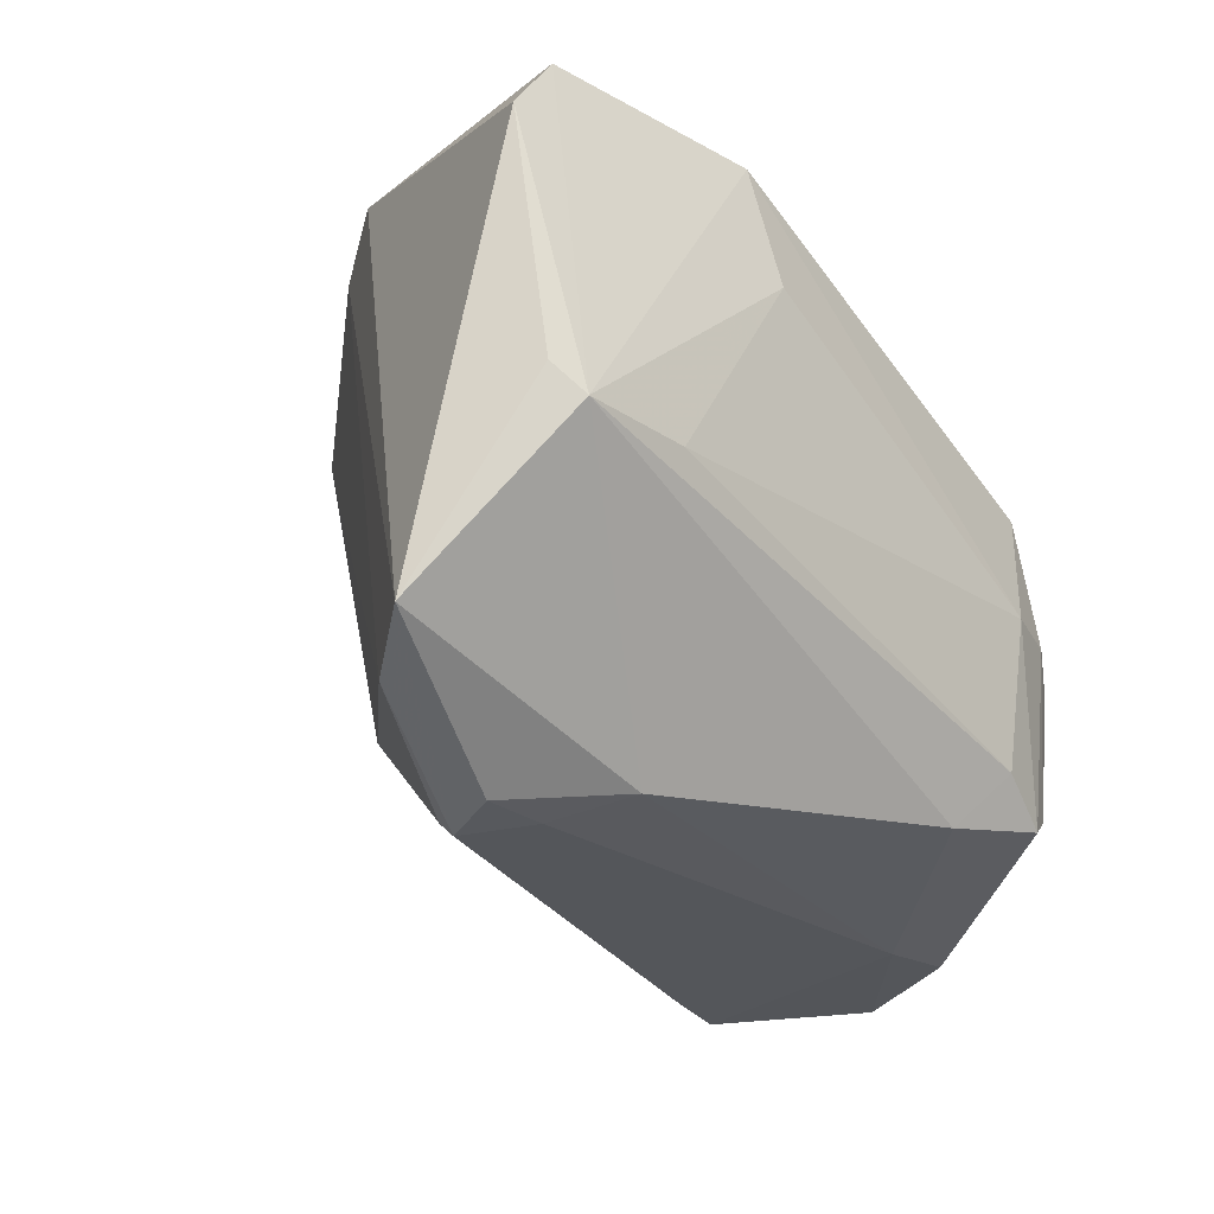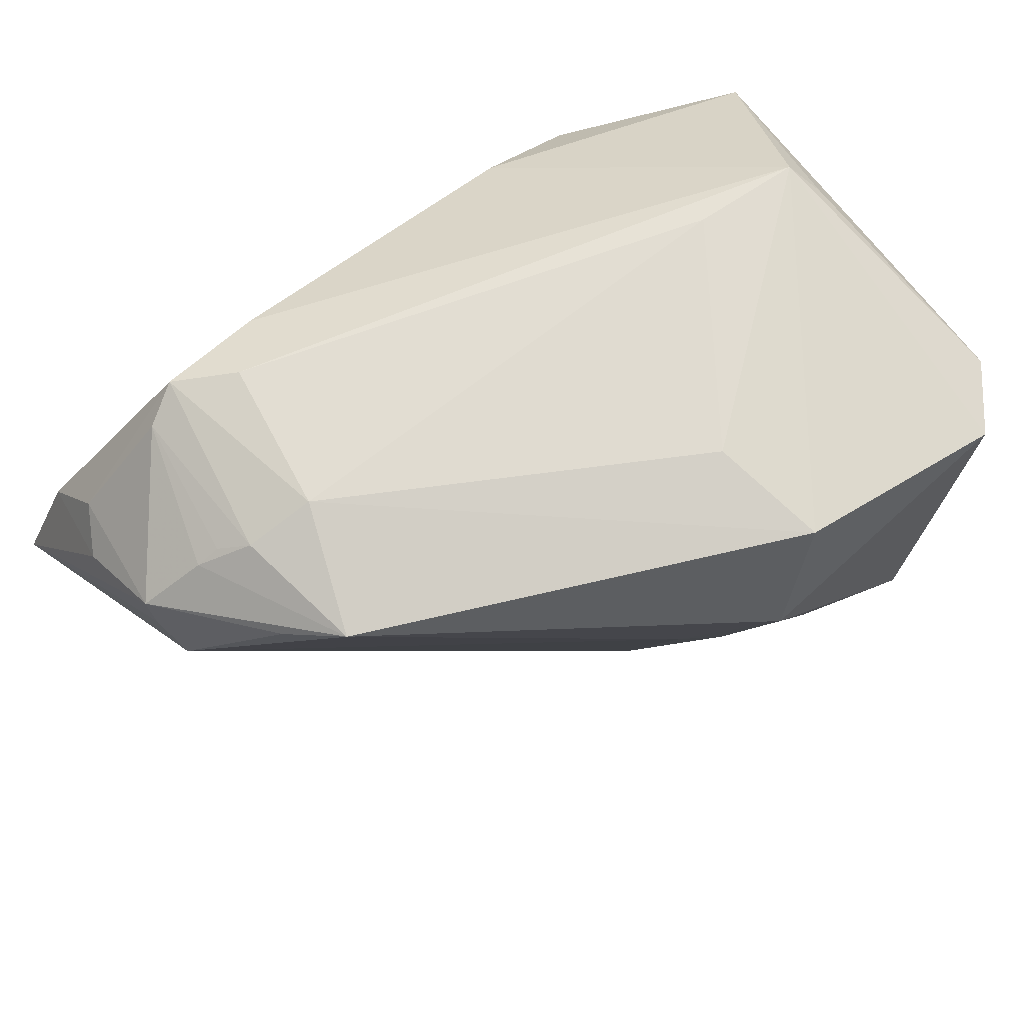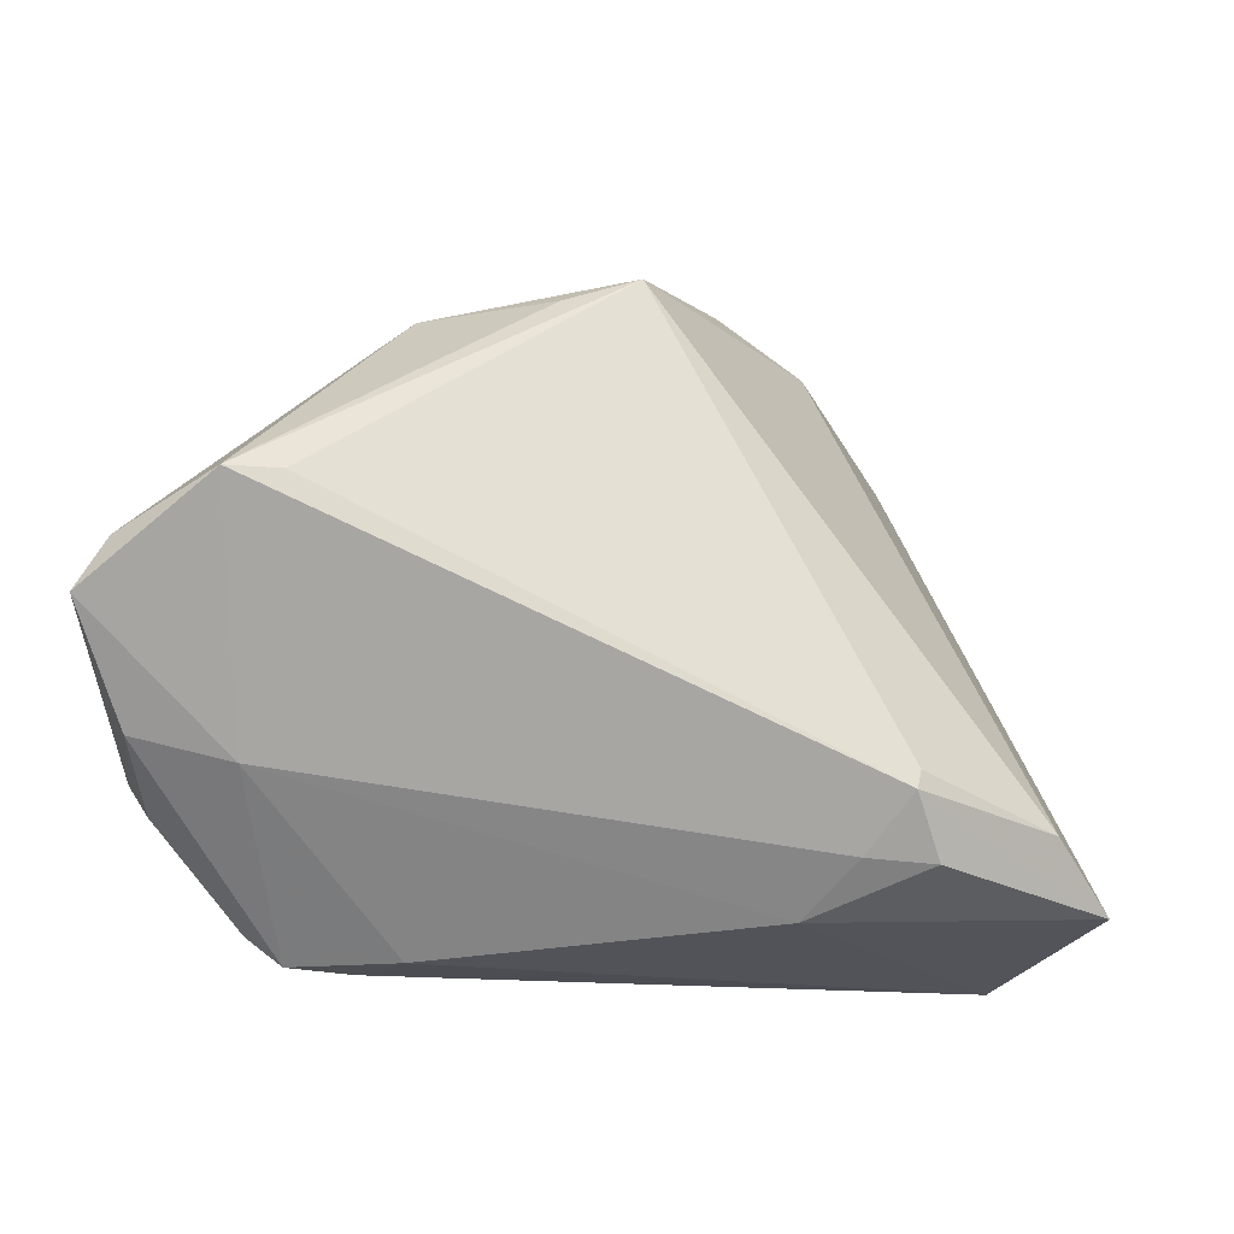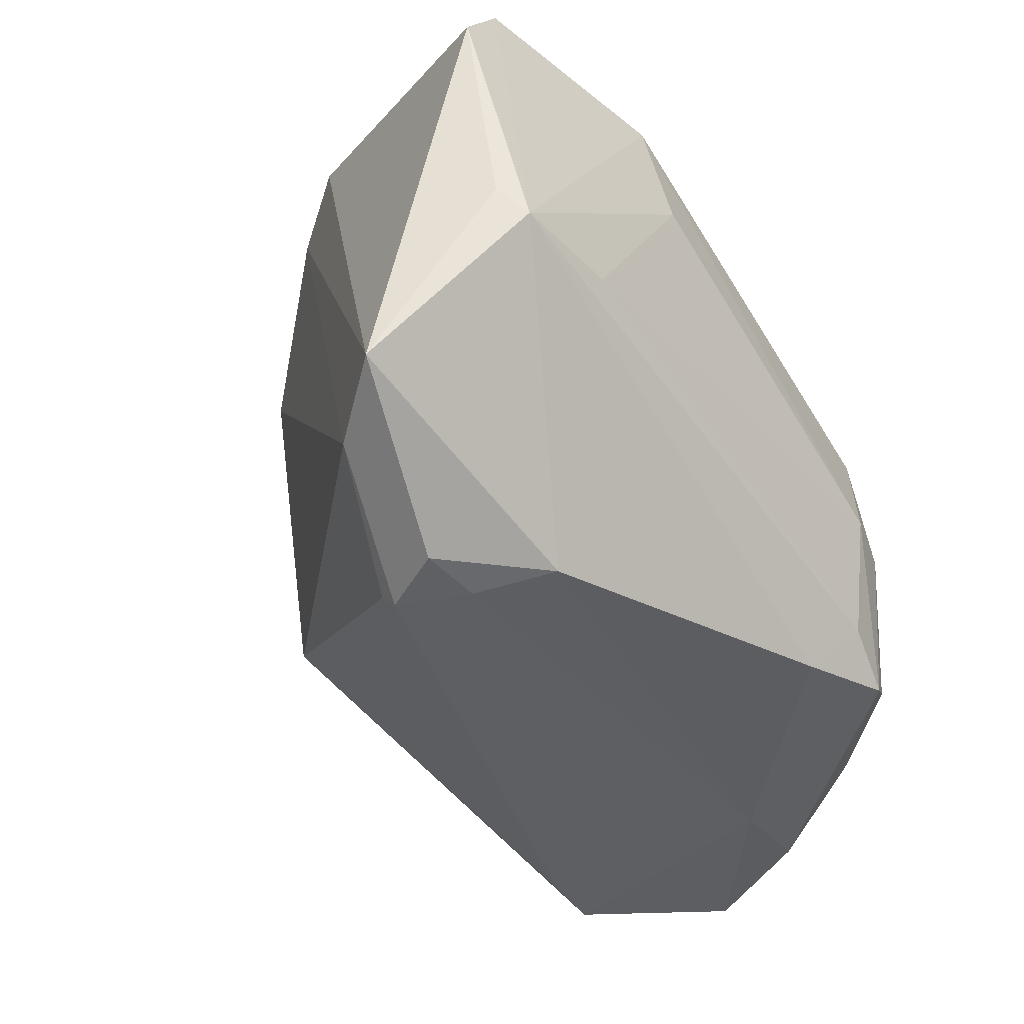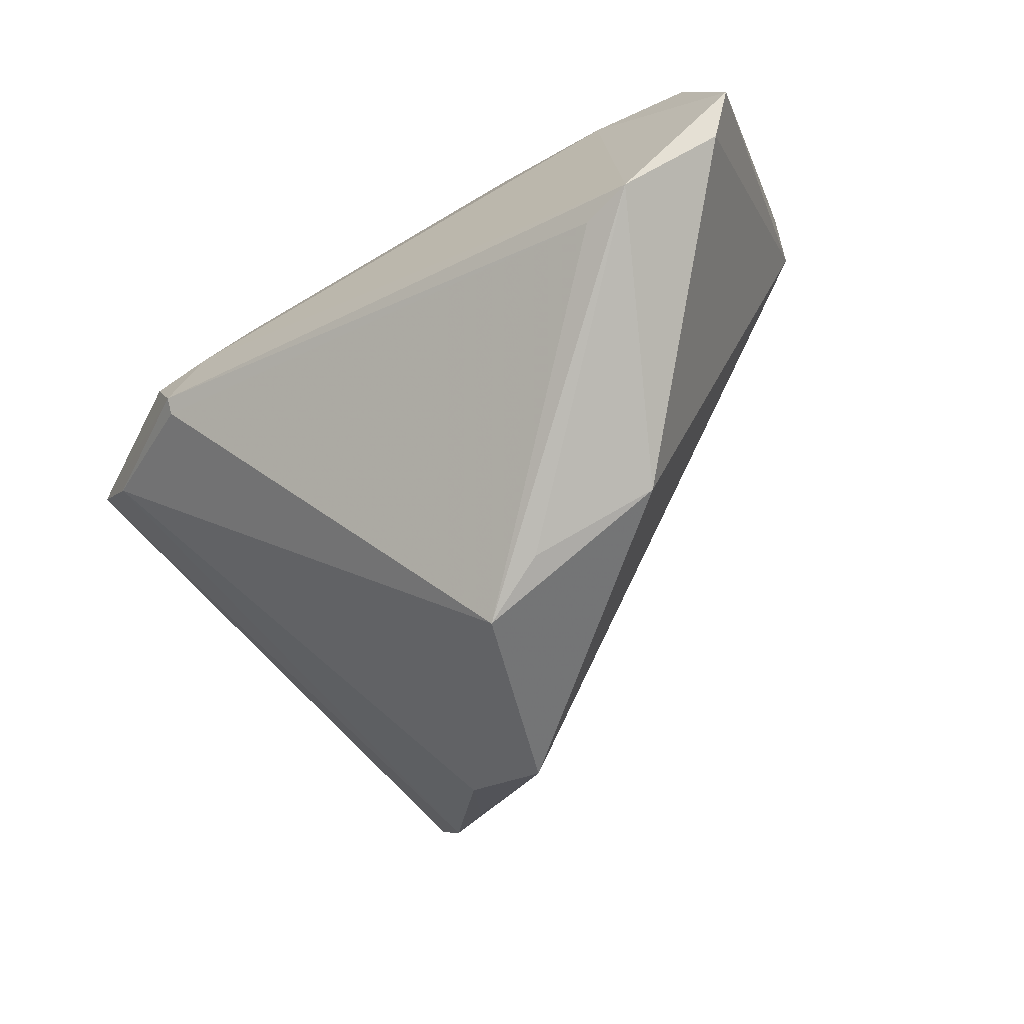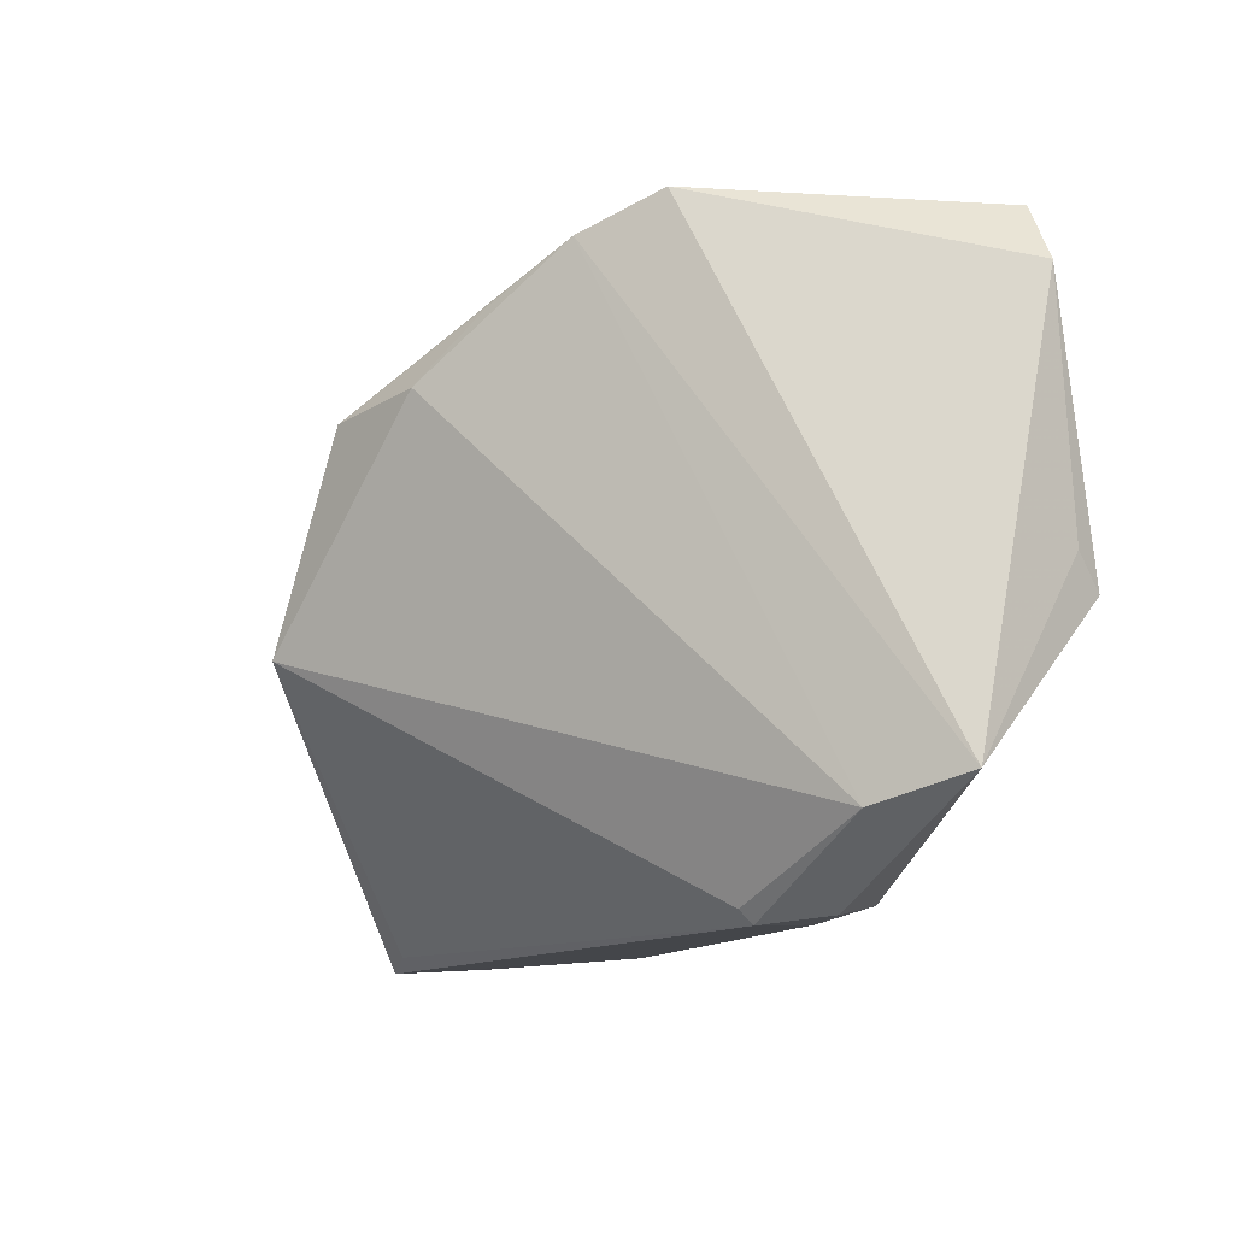
<metadata>
{"format":"obj","ext":"obj","renderer":"f3d","projection":"perspective","resolution":1024,"background":"white","views":[{"elev":-24.3,"azim":130.7,"up":"+Z"},{"elev":70.0,"azim":-35.9,"up":"+Y"},{"elev":-78.6,"azim":-6.4,"up":"+Z"},{"elev":-39.5,"azim":127.2,"up":"+Z"},{"elev":-60.8,"azim":-146.2,"up":"+Y"},{"elev":-12.0,"azim":76.5,"up":"+Z"}]}
</metadata>
<code>
v -0.04244 0.02273 -0.002675
v 0.03022 0.005355 -0.03121
v 0.02906 0.02861 -0.001677
v -0.0208 0.02346 -0.02447
v 0.03255 -0.01184 0.03979
v -0.03759 0.0242 -0.01959
v 0.01538 -0.03426 0.02264
v 0.04658 0.02252 0.03023
v 0.01001 0.01338 0.03998
v -0.004385 -0.04551 -0.002415
v 0.04105 0.02239 0.03768
v 0.01836 -0.005979 0.03763
v -0.03975 0.02428 -0.002494
v -0.05268 -0.01751 -0.02832
v 0.04418 0.0251 0.002391
v -0.04836 0.009199 0.0007609
v 0.04195 0.02806 -0.001411
v -0.01261 -0.04259 -0.005676
v 0.001721 0.001897 0.0325
v -0.03845 0.003157 -0.02998
v 0.01588 0.02668 0.03641
v -0.05119 0.01082 -0.01531
v -0.0392 0.02192 0.009521
v -0.02613 0.02762 -0.01789
v -0.0338 0.02521 0.01505
v 0.02716 -0.02013 0.0359
v -0.03631 -0.02612 -0.03065
v 0.01109 -0.01694 0.03185
v 0.004781 -0.04032 0.02129
v -0.02867 0.02861 0.0004176
v -0.04952 0.0134 -0.003105
v -0.0423 -0.02603 -0.03211
v -0.04986 0.001962 -0.02871
v 0.04295 0.00356 -0.0227
v 0.01968 -0.02727 0.03048
v -0.04962 0.01768 -0.004125
v -0.04812 0.01241 -0.02069
v 0.02682 -0.002164 -0.03211
v 0.01285 0.02861 0.02295
v -0.03313 0.02606 -0.02229
v 0.02715 -0.003739 -0.03058
v 0.04992 0.01246 -0.01978
v -0.0558 -0.01194 -0.03031
v 0.02254 0.005431 -0.03144
v -0.02724 -0.03845 -0.00348
v -0.03665 0.02614 1.566e-05
v 0.01747 0.01348 -0.02892
f 45 10 29
f 29 16 45
f 34 38 42
f 5 42 8
f 25 9 21
f 19 9 25
f 19 16 29
f 25 16 19
f 10 45 18
f 14 16 43
f 14 45 16
f 41 34 10
f 38 34 41
f 28 19 29
f 9 19 28
f 10 34 7
f 7 35 29
f 29 10 7
f 9 5 11
f 11 21 9
f 11 5 8
f 43 16 31
f 31 36 43
f 16 36 31
f 23 16 25
f 25 36 23
f 23 36 16
f 10 18 32
f 32 14 43
f 32 18 45
f 45 14 32
f 43 20 32
f 20 47 44
f 38 32 44
f 44 32 20
f 4 47 20
f 12 5 9
f 9 28 12
f 17 4 24
f 47 4 17
f 17 39 21
f 42 47 17
f 17 11 8
f 21 11 17
f 43 36 22
f 36 37 22
f 30 46 25
f 25 21 30
f 21 39 30
f 27 41 10
f 10 32 27
f 38 41 27
f 27 32 38
f 42 38 2
f 38 44 2
f 2 47 42
f 2 44 47
f 40 4 20
f 24 4 40
f 40 30 24
f 46 30 40
f 5 12 26
f 26 12 28
f 35 7 26
f 26 28 29
f 29 35 26
f 42 5 26
f 26 34 42
f 26 7 34
f 8 42 15
f 15 17 8
f 42 17 15
f 39 17 3
f 3 30 39
f 3 17 24
f 24 30 3
f 33 20 43
f 33 40 20
f 37 40 33
f 43 22 33
f 33 22 37
f 6 37 36
f 6 40 37
f 46 40 6
f 1 6 36
f 1 36 25
f 25 46 1
f 46 6 13
f 13 1 46
f 6 1 13

</code>
